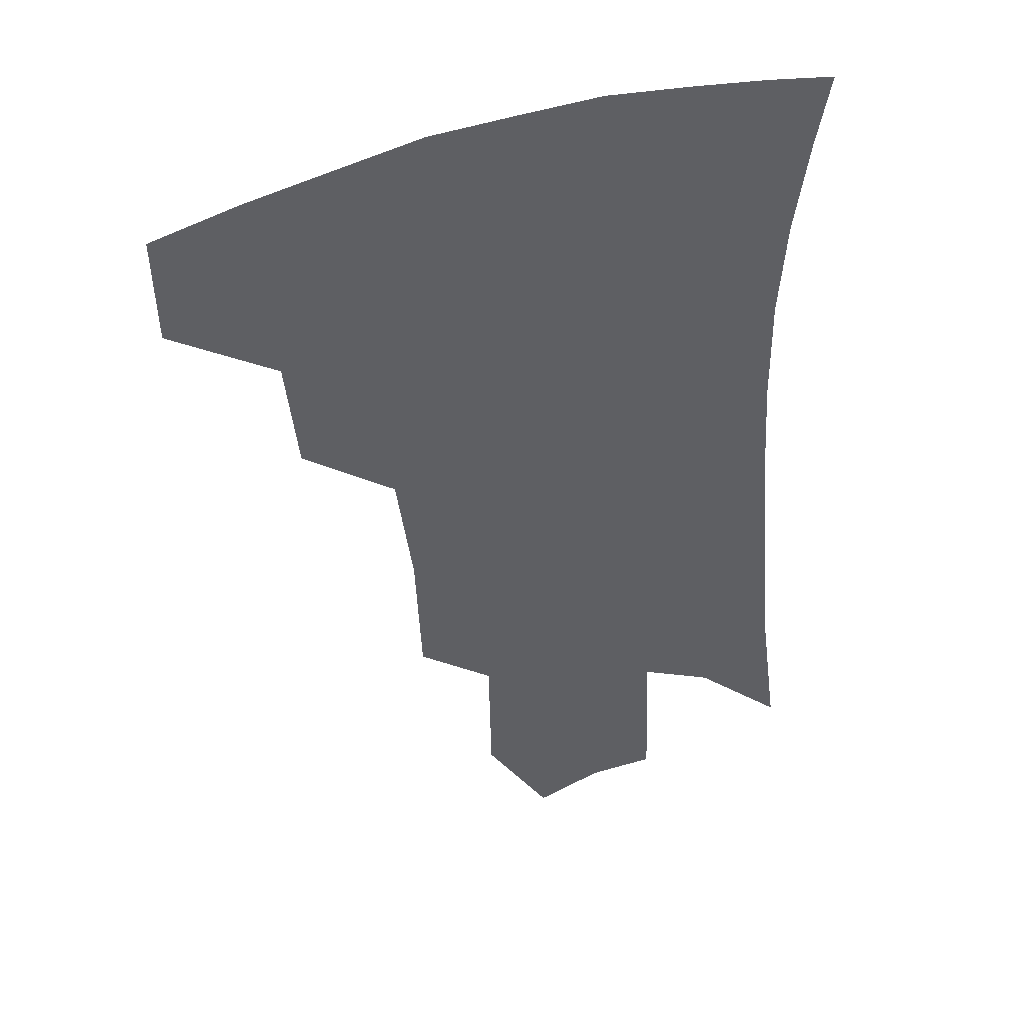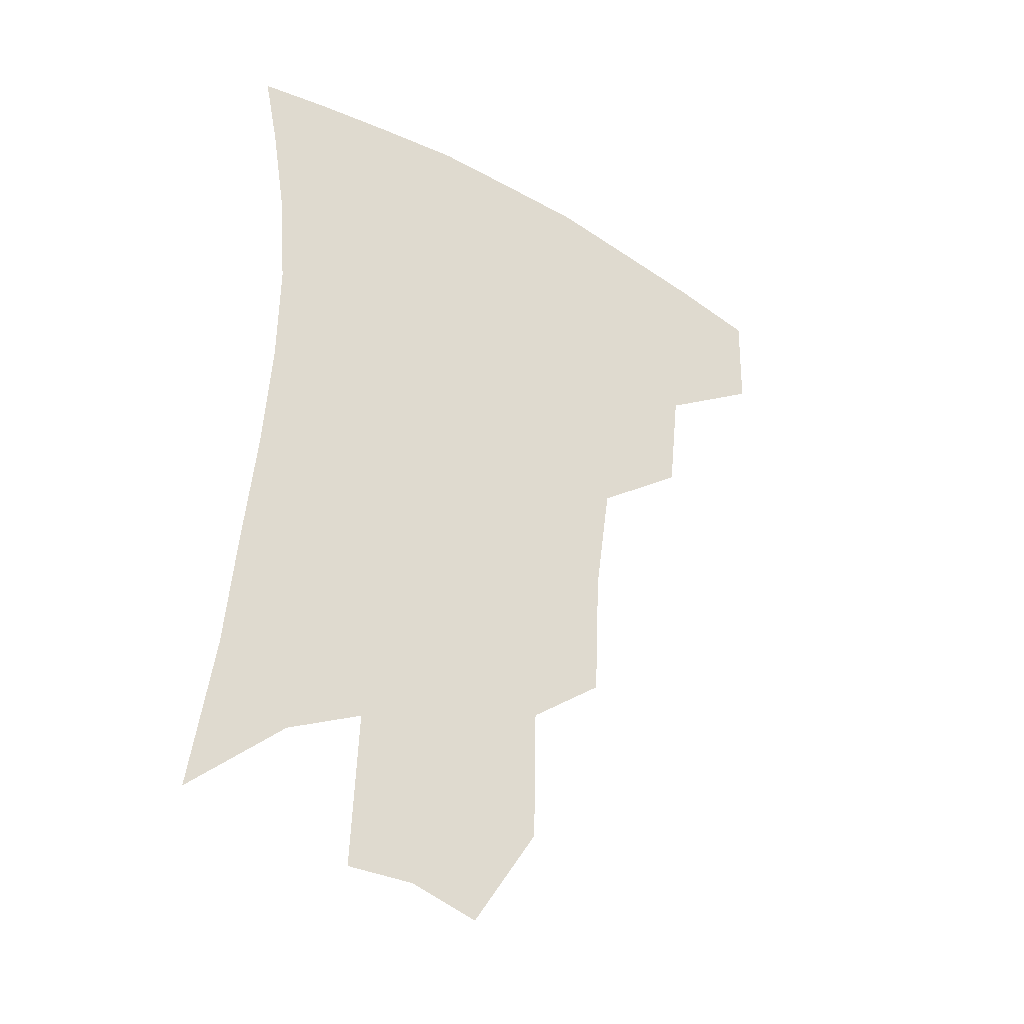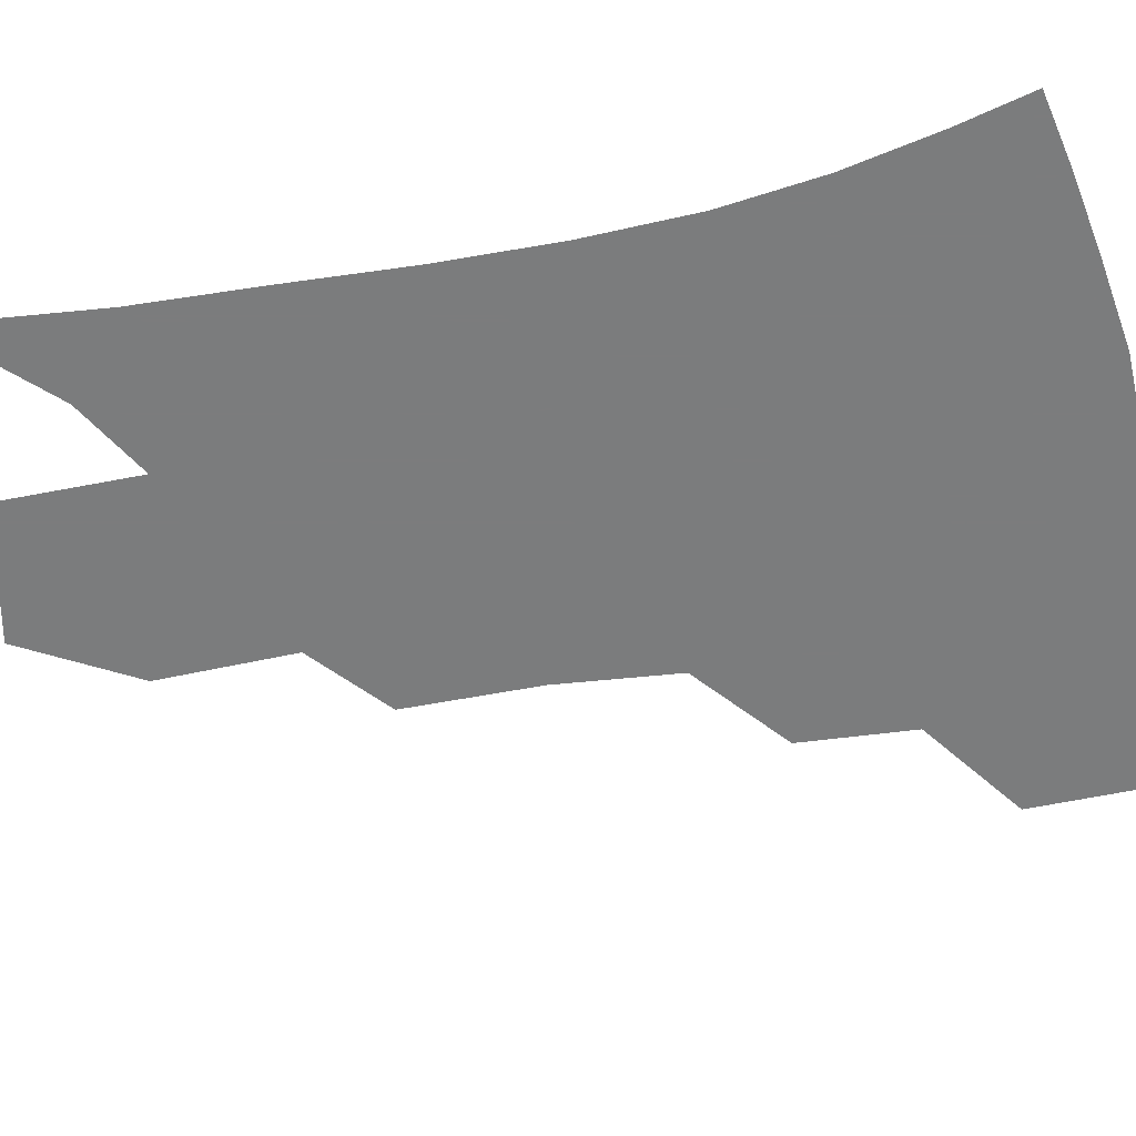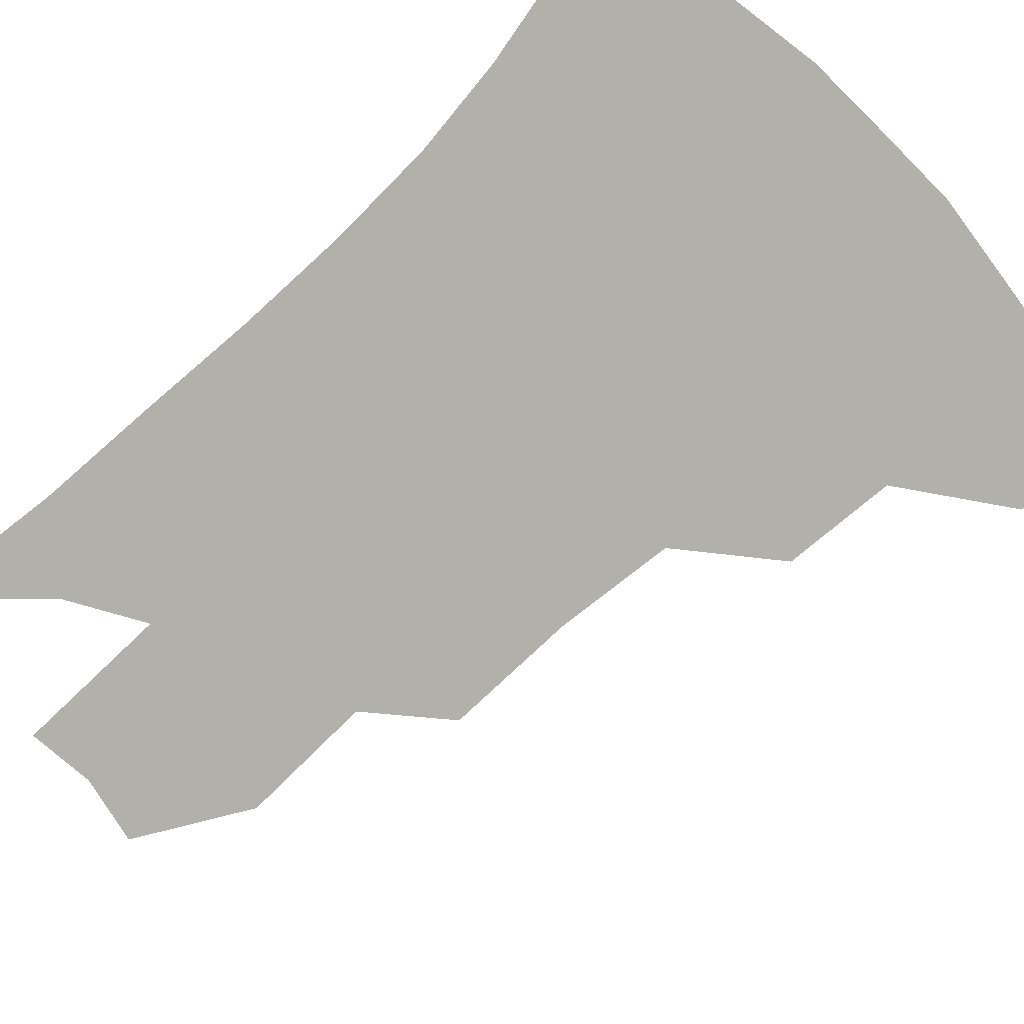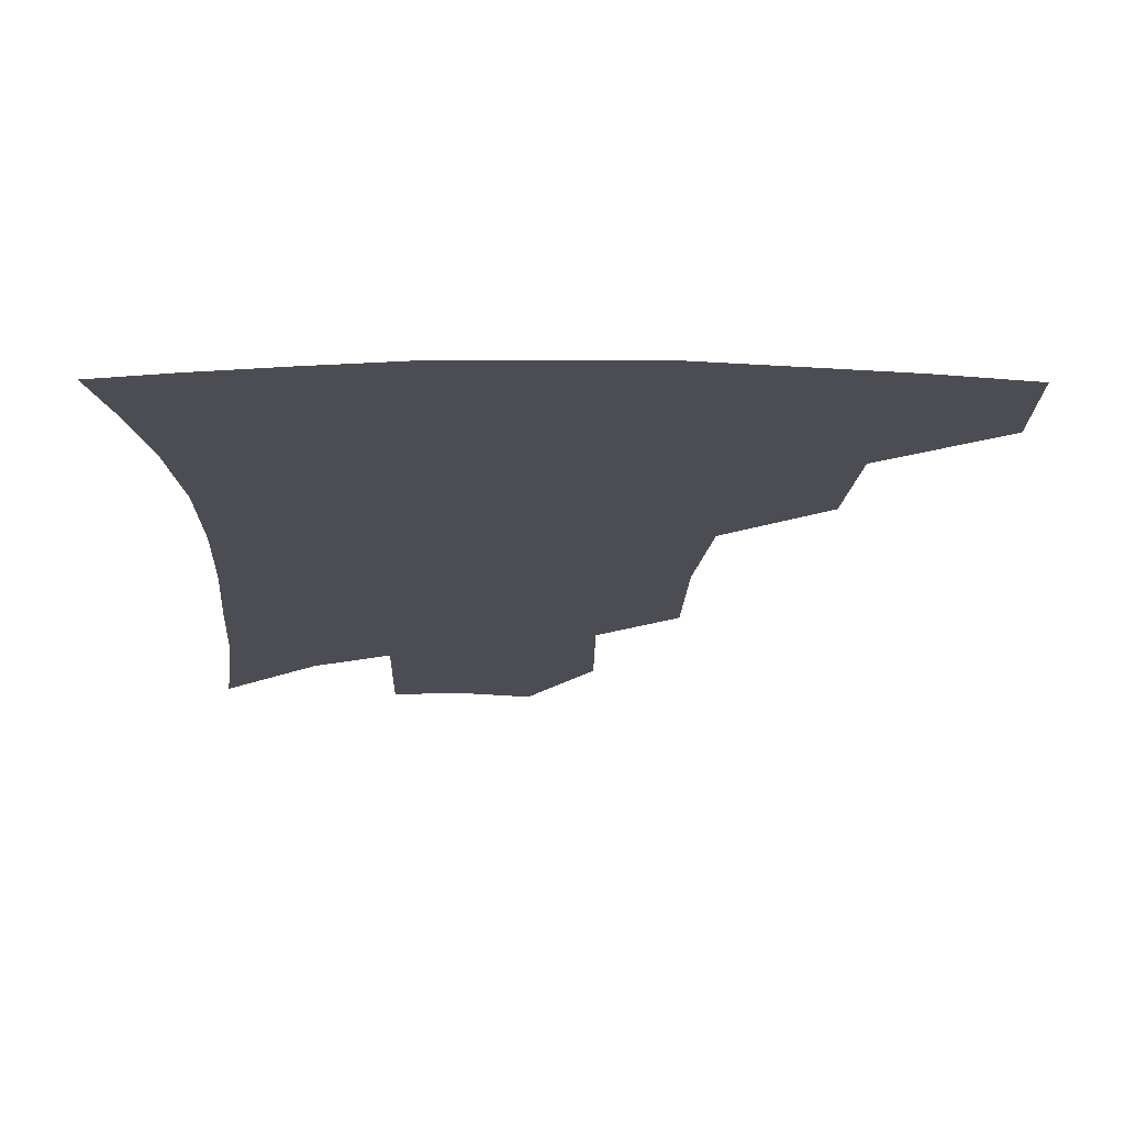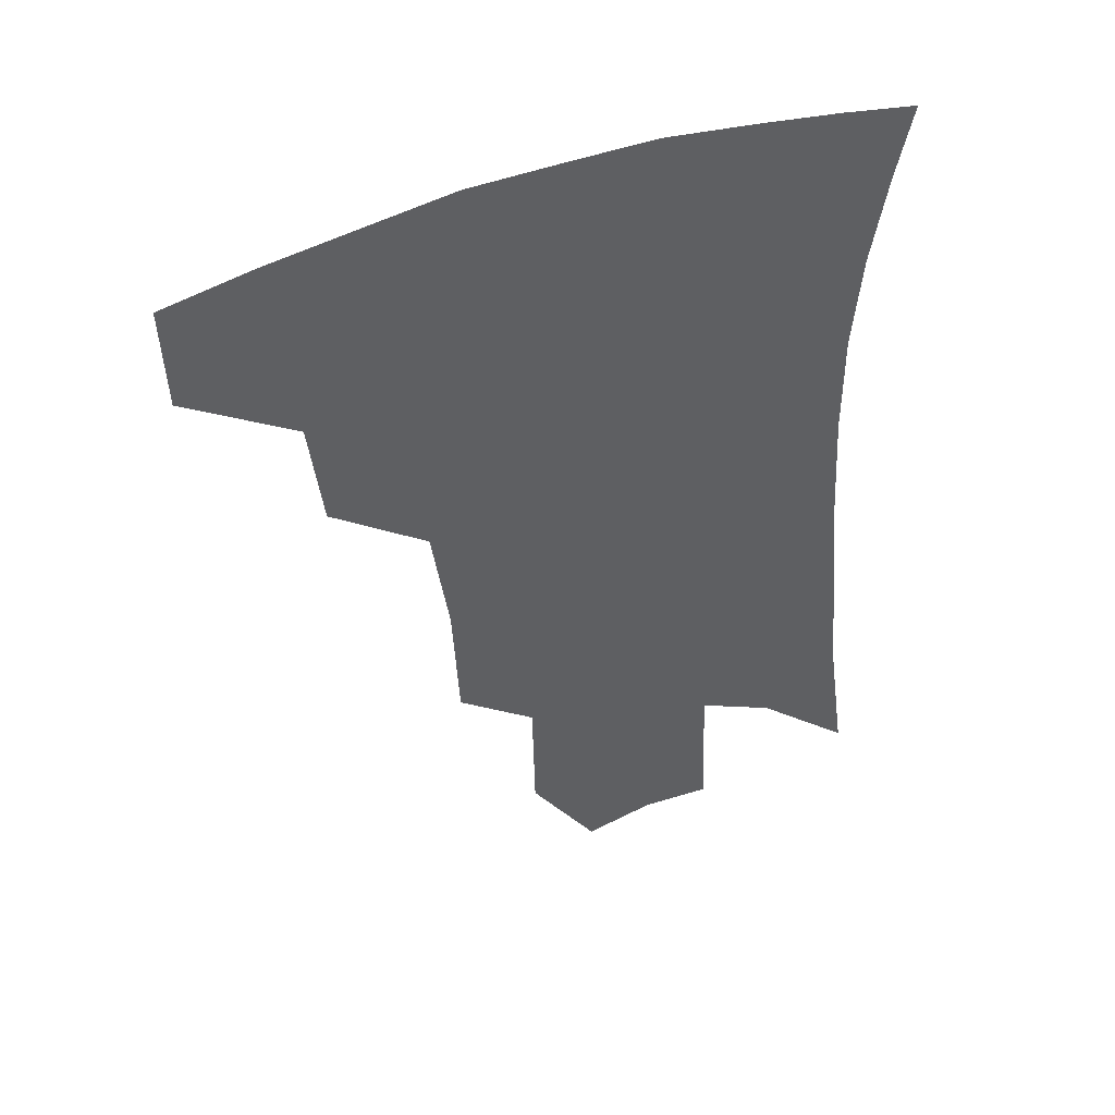
<metadata>
{"format":"obj","ext":"obj","renderer":"f3d","projection":"perspective","resolution":1024,"background":"white","views":[{"elev":43.1,"azim":-21.7,"up":"+Y"},{"elev":-37.9,"azim":145.2,"up":"+Y"},{"elev":-58.7,"azim":103.7,"up":"+Z"},{"elev":-78.5,"azim":135.9,"up":"+Z"},{"elev":-16.4,"azim":-179.3,"up":"+Z"},{"elev":49.1,"azim":-21.1,"up":"+Y"}]}
</metadata>
<code>
v 466.2 375.9 0
v 465.4 408.6 0
v 503.1 318.6 0
v 499.3 353.8 0
v 497.6 387.2 0
v 492.2 414.3 0
v 539.3 216.7 0
v 537.4 258.4 0
v 532.3 296 0
v 530.5 337.5 0
v 527.9 366.4 0
v 523.9 392.1 0
v 519.5 418.8 0
v 563.8 155.3 0
v 563 197.5 0
v 561.5 242.2 0
v 558 274.8 0
v 555.3 311.8 0
v 553.7 343.2 0
v 552.9 371.7 0
v 549.9 395.8 0
v 546.2 423 0
v 584.4 121.5 0
v 585.1 173.6 0
v 583.4 217 0
v 580.9 250.7 0
v 578.6 285.8 0
v 577.3 319.7 0
v 576.6 347.1 0
v 576.3 373.2 0
v 575.6 397.4 0
v 573.9 423.5 0
v 605.3 126.9 0
v 604.6 178.8 0
v 602.5 218.1 0
v 600.2 255.6 0
v 598.6 289.9 0
v 598.1 321.8 0
v 598.7 348.9 0
v 599.8 374 0
v 600.8 397.5 0
v 599.9 423.6 0
v 626.5 125.7 0
v 624.5 174.9 0
v 621.8 217.7 0
v 619.6 255.2 0
v 618.5 287.8 0
v 618.5 318.3 0
v 619.7 348.2 0
v 622.1 373.3 0
v 624.7 396.4 0
v 626.7 420.4 0
v 648.4 162.3 0
v 643 209 0
v 640.9 245 0
v 638.9 280.6 0
v 638.4 313.9 0
v 640.3 342.6 0
v 643.5 369.3 0
v 647.8 394.1 0
v 651.6 416.9 0
v 678.2 133.5 0
v 671.4 182.4 0
v 668.2 220.6 0
v 664.6 259.1 0
v 662.4 295.5 0
v 662.1 329.8 0
v 664.6 360.7 0
v 669.3 389.8 0
v 674.1 412.9 0
f 4 5 1
f 1 5 2
f 5 6 2
f 9 10 3
f 3 10 4
f 10 11 4
f 4 11 5
f 11 12 5
f 5 12 6
f 12 13 6
f 15 16 7
f 7 16 8
f 16 17 8
f 8 17 9
f 17 18 9
f 9 18 10
f 18 19 10
f 10 19 11
f 19 20 11
f 11 20 12
f 20 21 12
f 12 21 13
f 21 22 13
f 23 24 14
f 14 24 15
f 24 25 15
f 15 25 16
f 25 26 16
f 16 26 17
f 26 27 17
f 17 27 18
f 27 28 18
f 18 28 19
f 28 29 19
f 19 29 20
f 29 30 20
f 20 30 21
f 30 31 21
f 21 31 22
f 31 32 22
f 23 33 24
f 33 34 24
f 24 34 25
f 34 35 25
f 25 35 26
f 35 36 26
f 26 36 27
f 36 37 27
f 27 37 28
f 37 38 28
f 28 38 29
f 38 39 29
f 29 39 30
f 39 40 30
f 30 40 31
f 40 41 31
f 31 41 32
f 41 42 32
f 33 43 34
f 43 44 34
f 34 44 35
f 44 45 35
f 35 45 36
f 45 46 36
f 36 46 37
f 46 47 37
f 37 47 38
f 47 48 38
f 38 48 39
f 48 49 39
f 39 49 40
f 49 50 40
f 40 50 41
f 50 51 41
f 41 51 42
f 51 52 42
f 44 53 45
f 53 54 45
f 45 54 46
f 54 55 46
f 46 55 47
f 55 56 47
f 47 56 48
f 56 57 48
f 48 57 49
f 57 58 49
f 49 58 50
f 58 59 50
f 50 59 51
f 59 60 51
f 51 60 52
f 60 61 52
f 53 62 54
f 62 63 54
f 54 63 55
f 63 64 55
f 55 64 56
f 64 65 56
f 56 65 57
f 65 66 57
f 57 66 58
f 66 67 58
f 58 67 59
f 67 68 59
f 59 68 60
f 68 69 60
f 60 69 61
f 69 70 61

</code>
